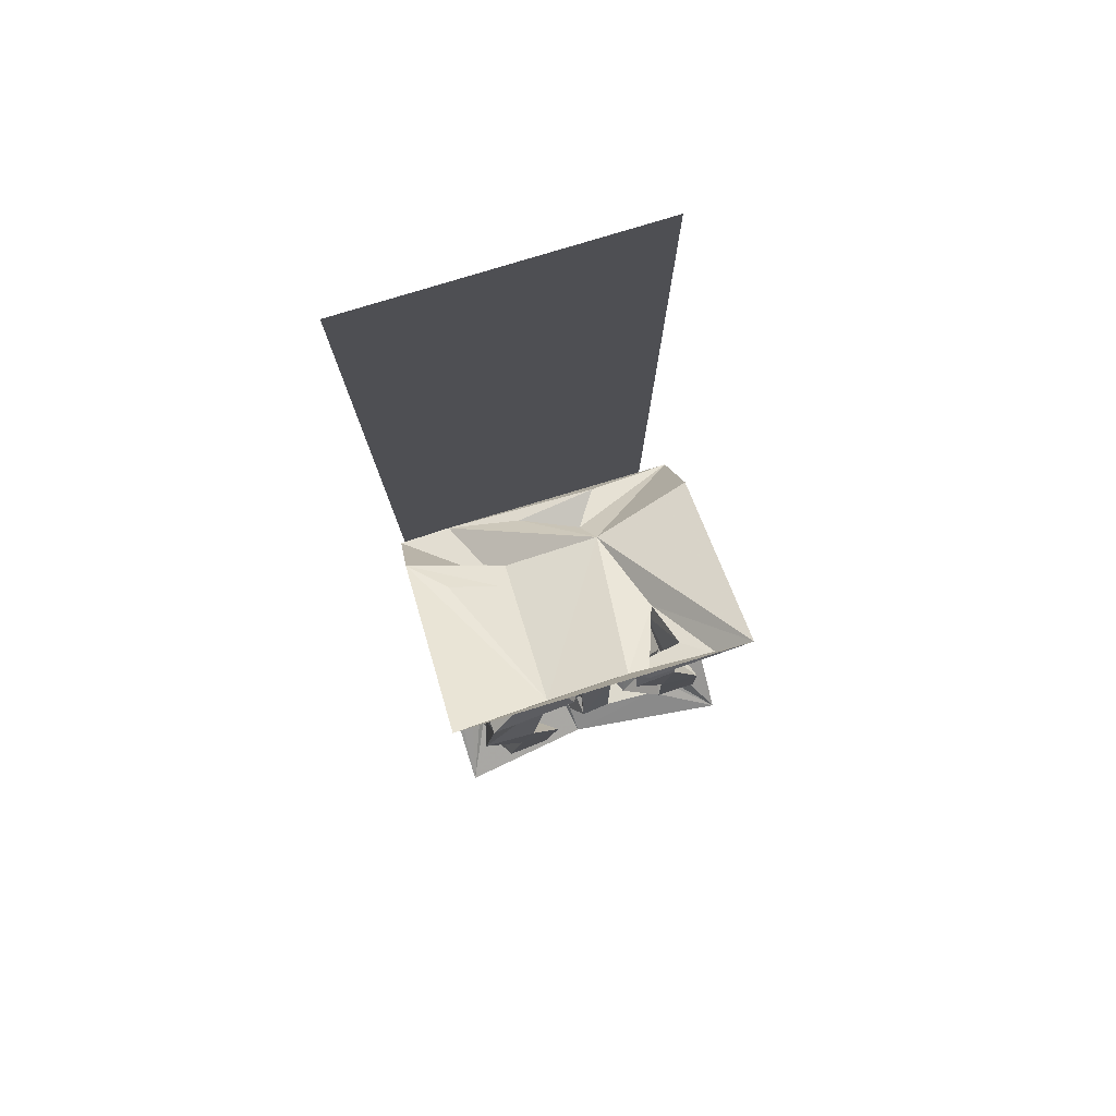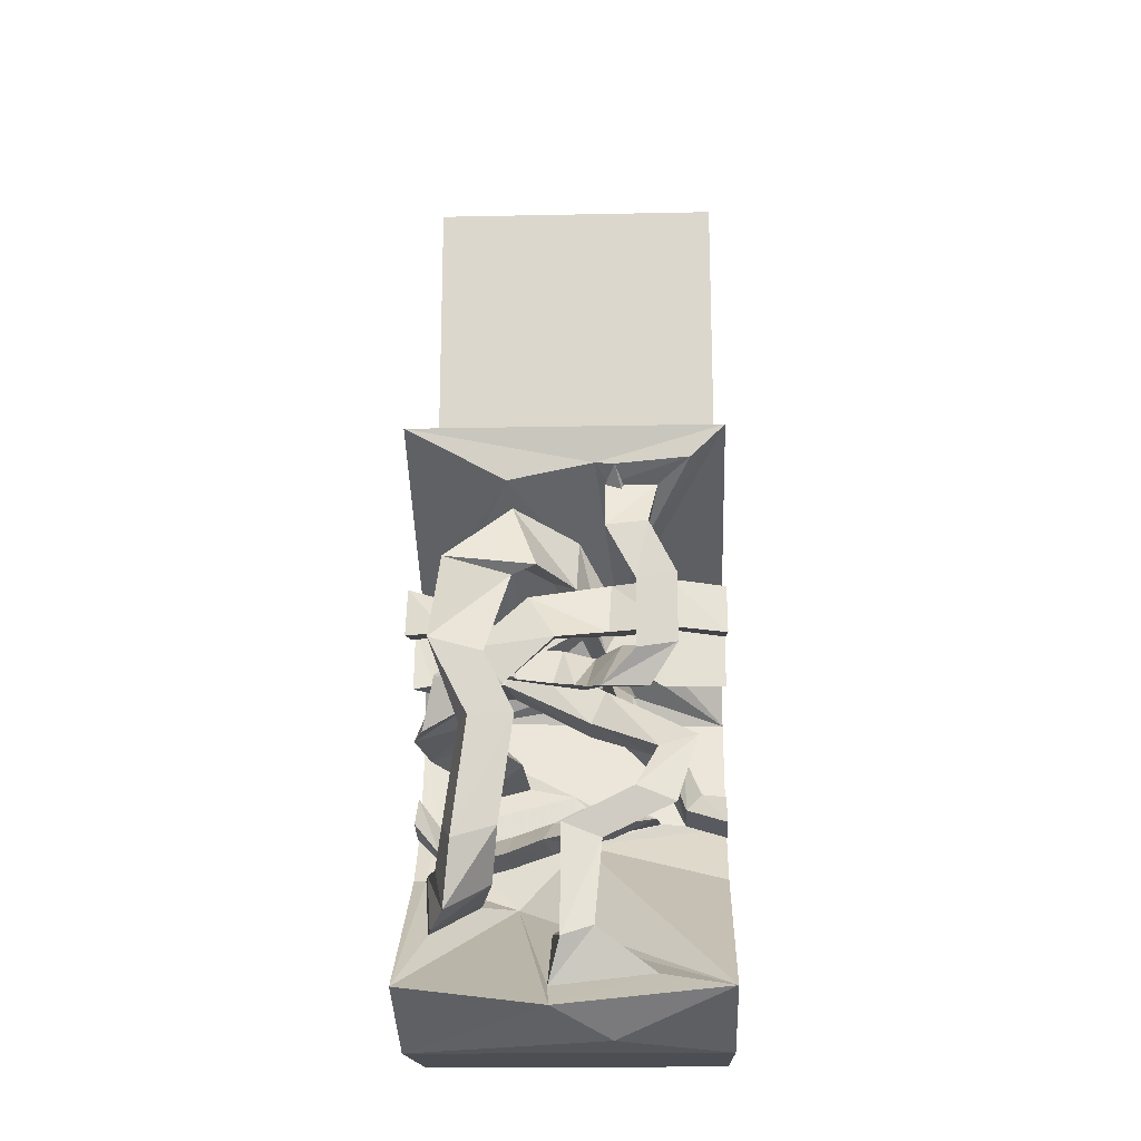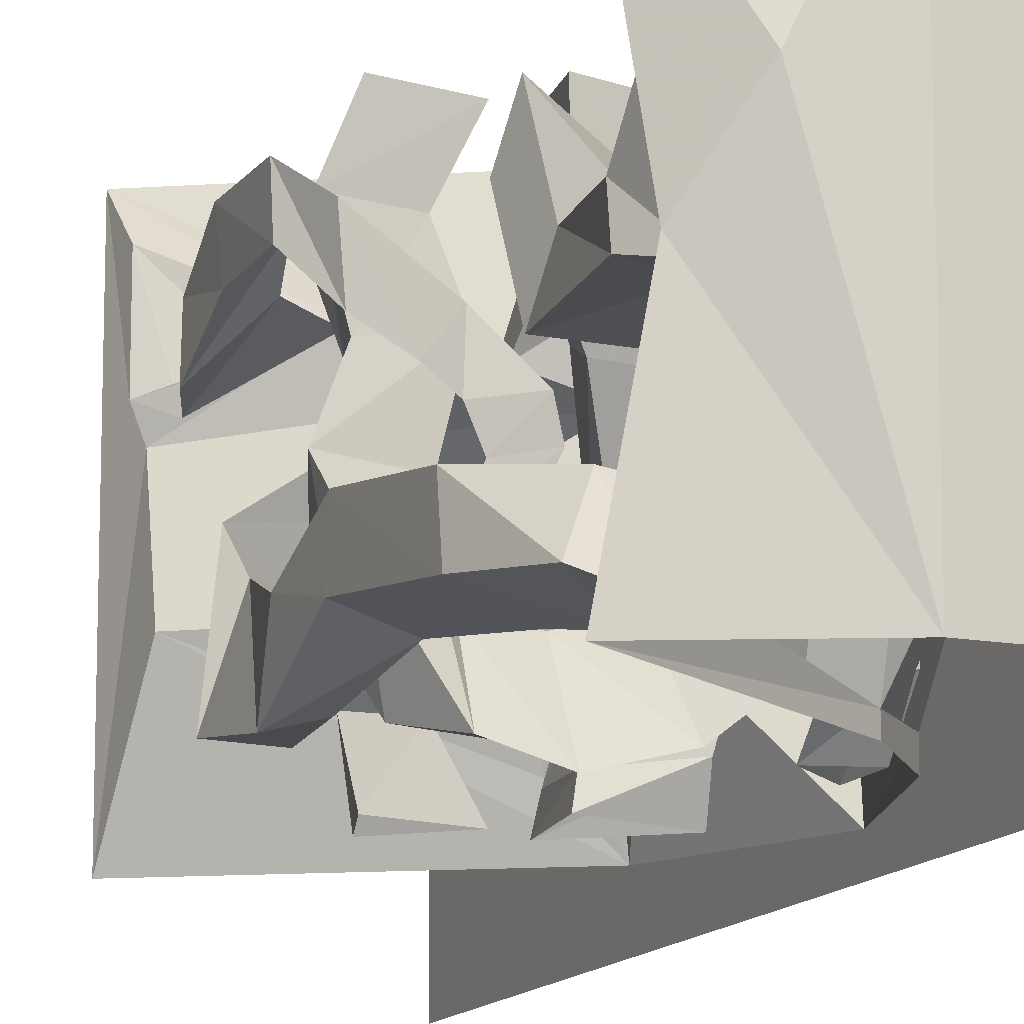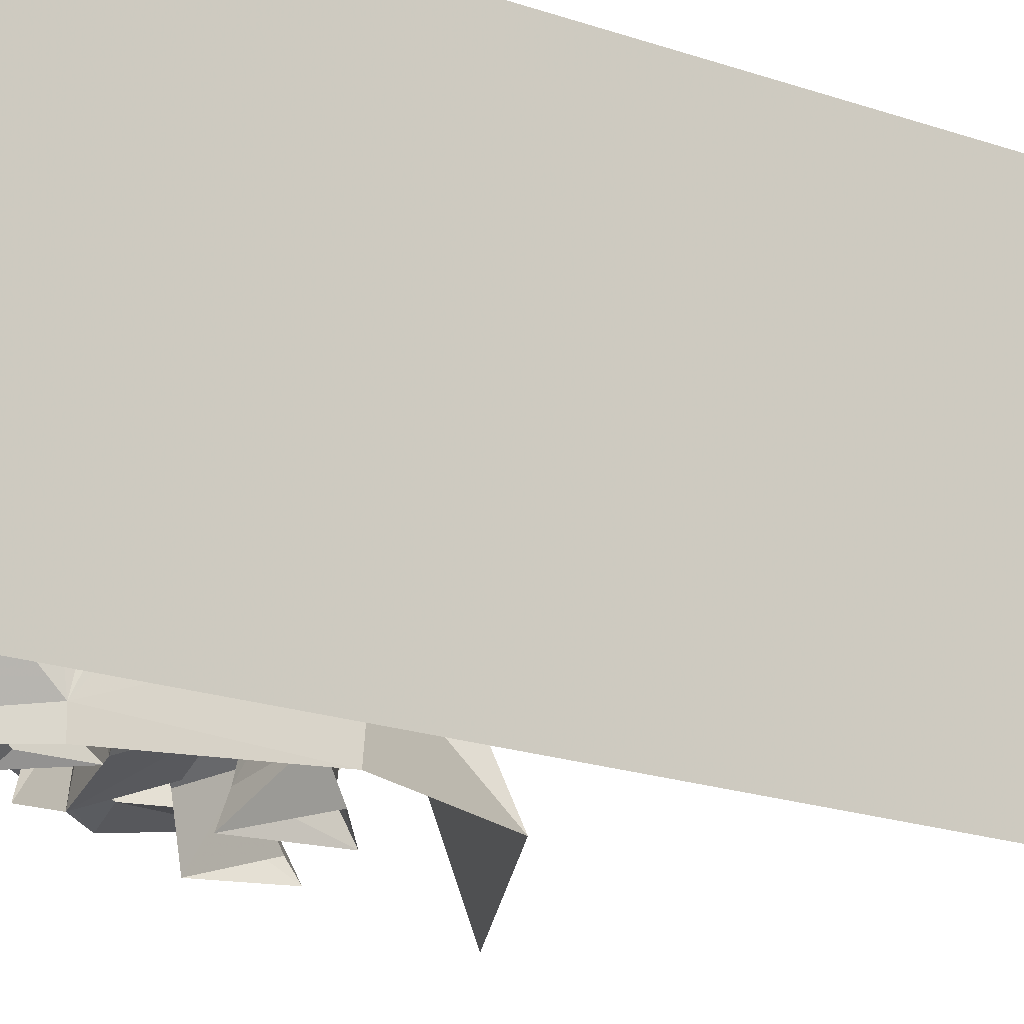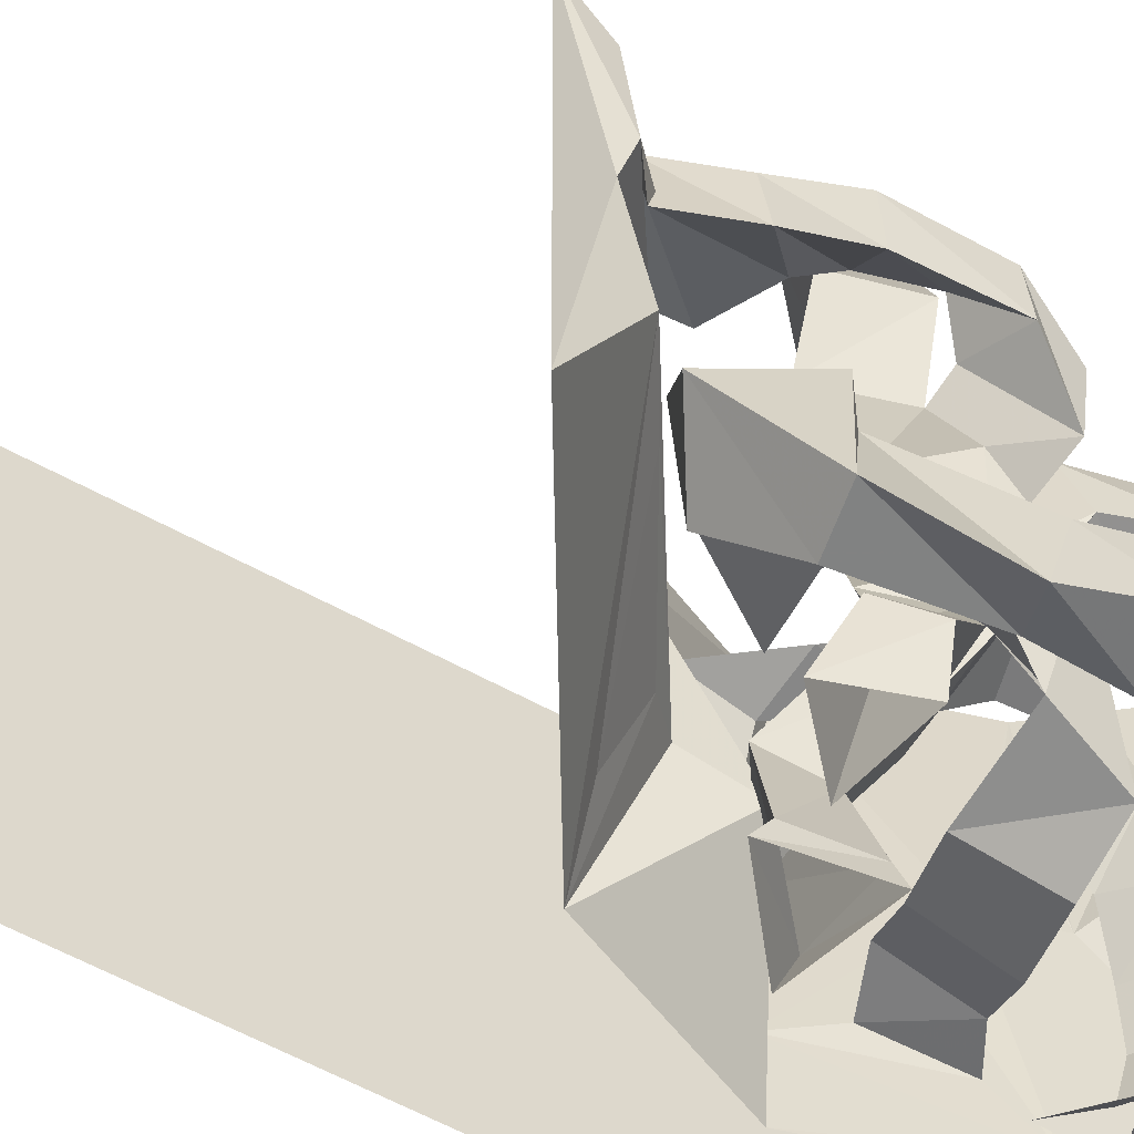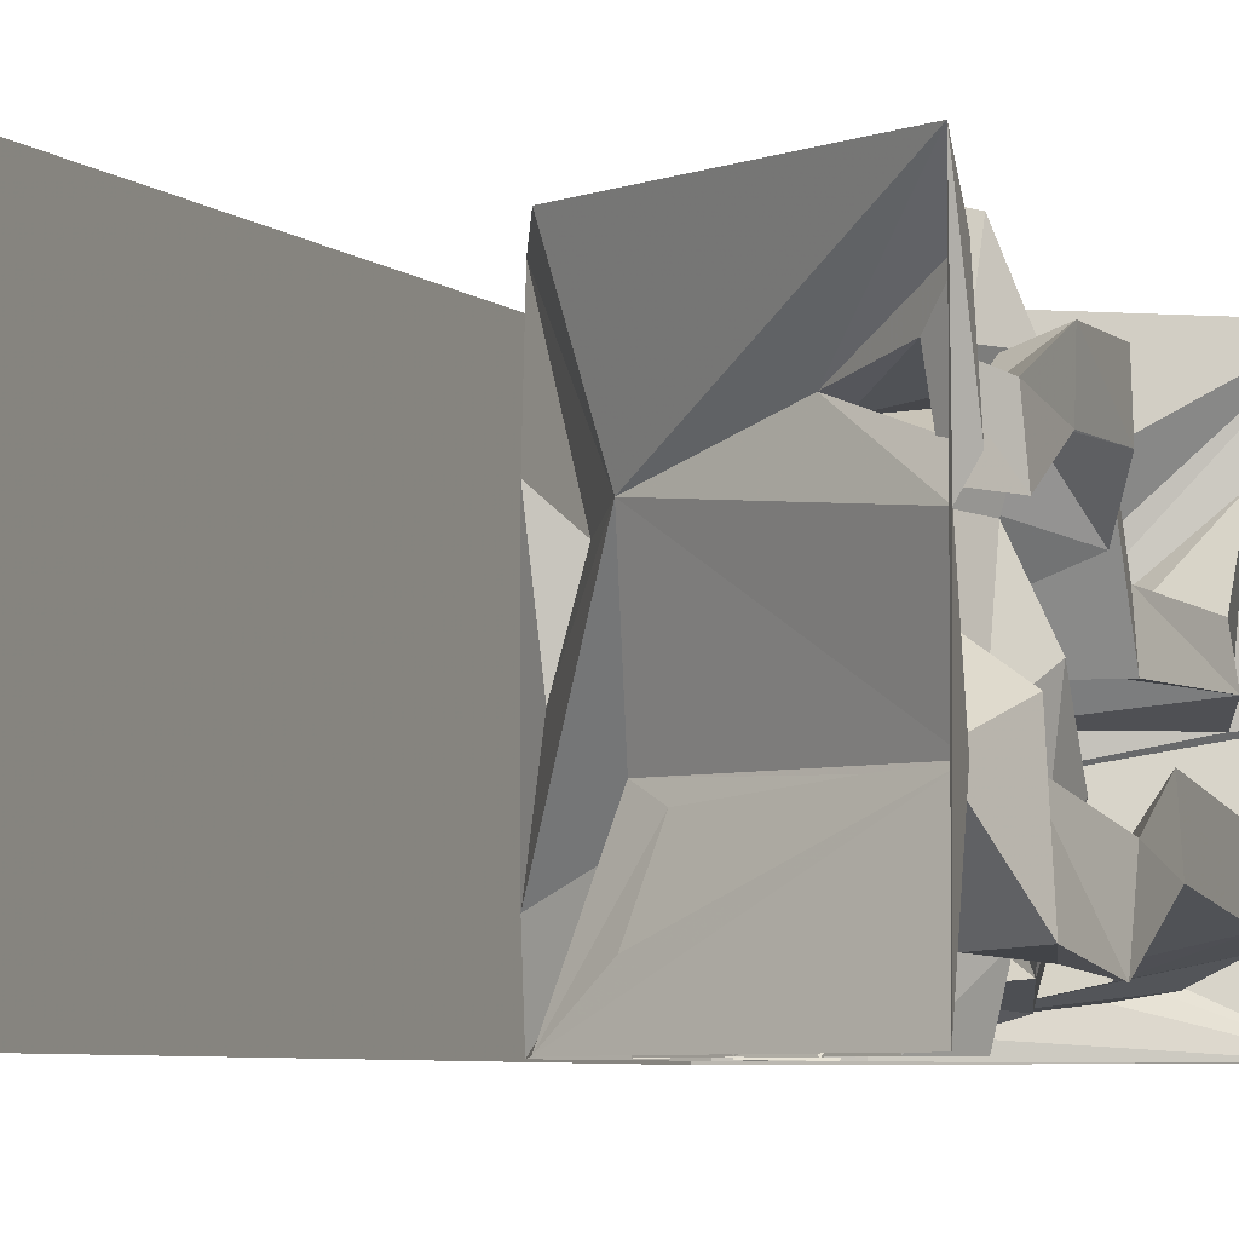
<metadata>
{"format":"obj","ext":"obj","renderer":"f3d","projection":"perspective","resolution":1024,"background":"white","views":[{"elev":78.9,"azim":-107.0,"up":"+Y"},{"elev":-17.4,"azim":-87.7,"up":"+Y"},{"elev":-13.6,"azim":-22.7,"up":"+Z"},{"elev":-17.2,"azim":53.4,"up":"+Z"},{"elev":-56.8,"azim":-120.3,"up":"+Z"},{"elev":-4.8,"azim":-158.7,"up":"+Z"}]}
</metadata>
<code>
v 0.1406 -0.3906 0.5
v 0.05469 -0.4375 0.1562
v 0.3047 -0.7734 0.5
v 0.125 -0.5391 0.1172
v 0.2734 -0.6797 0.2109
v 0.3047 -0.7578 -0.3203
v 0.2031 -1.031 0.007812
v 0.1953 -1.141 0.5
v 0.1953 -1.07 0.07812
v 0.1875 -1.125 0.2891
v 0.1797 -1.195 0.03125
v 0.04688 -1.328 0.5
v -0.5 -1.711 0.5
v 0.1641 -1.406 -0.1719
v -0.03125 -1.508 -0.05469
v -0.3828 -1.664 0.2734
v -0.4297 -1.758 -0.04688
v -0.3281 -1.852 0.1406
v -0.1562 -1.875 0.5
v -0.1562 -1.875 -0.5
v 0.5 -1.875 -0.5
v 0.5 -1.875 0.5
v 0.5 1.25 -0.5
v 0.5 1.25 0.5
v -0.5 0 0.5
v -0.25 -0.2891 0.25
v -0.4688 -0.1094 0.09375
v -0.4688 -0.1641 -0.1797
v 0.0625 -0.5 -0.1719
v 0.05469 -0.6406 -0.2109
v 0.2422 -0.6875 -0.07031
v 0.1406 -0.6797 0.1016
v 0.01562 -0.6953 0.1328
v 0.125 -0.7109 0.2031
v 0.1406 -0.3906 -0.5
v -0.5 0 -0.5
v -0.5 -0.125 0.1562
v -0.4922 -0.1016 0.3906
v -0.4141 -0.1641 0.2891
v -0.2656 -0.3438 0.2266
v -0.01562 -0.4297 -0.2109
v 0.02344 -0.3672 -0.3828
v -0.3125 -0.2578 -0.1875
v 0.3047 -0.7734 -0.5
v 0.1953 -1.141 -0.4453
v 0.2266 -1 -0.1406
v 0.2188 -1.047 -0.3281
v 0.1953 -1.141 -0.5
v 0.04688 -1.328 -0.4609
v -0.5 -1.711 -0.5
v 0.03125 -1.414 -0.2812
v -0.2188 -1.531 -0.4219
v 0.04688 -1.328 -0.5
v -0.3438 -1.695 -0.05469
v -0.3984 -1.555 -0.01562
v -0.1953 -1.492 0.01562
v -0.3906 -1.523 0.08594
v -0.05469 -1.328 -0.4453
v -0.07031 -1.414 -0.2656
v -0.3203 -1.531 -0.4062
v 0.2578 -0.8828 -0.2734
v 0.1406 -0.8359 -0.2656
v 0.05469 -0.9531 -0.1562
v 0.1328 -1 -0.3281
v 0.1875 -1.156 0.1406
v 0 -1.141 0.2734
v 0.09375 -1.188 0.1328
v 0.1016 -1.055 0.125
v 0.07031 -1.094 0.03906
v -0.03906 -1.172 0.08594
v 0.07031 -1.211 0.03906
v 0.0625 -1.242 -0.05469
v 0.0625 -1.141 -0.05469
v -0.03906 -1.211 -0.08594
v -0.01562 -1.25 -0.2031
v 0.09375 -1.281 -0.1875
v 0.09375 -1.18 -0.1875
v 0.1172 -1.203 -0.2891
v 0.007812 -1.273 -0.3047
v 0.1172 -1.305 -0.2891
v 0.125 -1.281 -0.3984
v 0.125 -1.18 -0.3984
v 0.01562 -1.25 -0.4141
v 0.02344 -1.148 -0.5
v 0.1328 -1.18 -0.5
v 0.1328 -1.047 -0.5
v -0.007812 -0.9531 -0.4453
v 0 -0.7891 -0.3828
v -0.07031 -0.9062 -0.2656
v -0.1875 -0.875 -0.2969
v -0.1641 -0.9219 -0.4844
v -0.1406 -0.7578 -0.4219
v -0.3594 -0.7578 -0.4062
v -0.2891 -0.8203 -0.2734
v -0.3047 -0.9219 -0.4453
v -0.4141 -0.7969 -0.1875
v -0.3906 -0.6797 -0.2969
v -0.2891 -0.7422 -0.1875
v -0.2344 -0.6094 -0.03906
v -0.4297 -0.6562 -0.03125
v -0.375 -0.5156 -0.1172
v -0.3047 -0.4609 0.1406
v -0.1719 -0.5859 0.1797
v -0.3594 -0.625 0.1328
v -0.4141 -0.625 0.3281
v -0.375 -0.4609 0.3203
v -0.2344 -0.5859 0.3281
v -0.1484 -0.5859 0.5
v -0.3438 -0.625 0.5
v -0.2891 -0.4609 0.5
v -0.4375 -0.1719 0.125
v -0.4922 -0.3203 0.125
v -0.4844 -0.3047 0.2578
v -0.3828 -0.4141 0.2422
v -0.3984 -0.5 0.3125
v -0.4922 -0.4922 0.2188
v -0.5 -0.4766 0.3438
v -0.5 -0.6953 0.3438
v -0.4297 -0.625 0.3203
v -0.5 -0.7109 0.2188
v -0.4375 -0.8125 0.1094
v -0.4531 -0.8203 0.2578
v -0.375 -0.6719 0.2578
v -0.2578 -0.6406 0.1719
v -0.3281 -0.7891 0.0625
v -0.25 -0.7578 0.1562
v -0.125 -0.75 0.05469
v -0.125 -0.6484 0.08594
v -0.2578 -0.7656 0.02344
v -0.2188 -0.75 -0.04688
v -0.1016 -0.7344 -0.01562
v -0.1641 -0.6328 -0.01562
v -0.2188 -0.6328 -0.1719
v -0.2734 -0.75 -0.1562
v -0.1953 -0.7266 -0.2188
v -0.375 -0.625 -0.3672
v -0.2344 -0.5938 -0.3594
v -0.3438 -0.625 -0.5
v -0.1484 -0.5859 -0.5
v -0.2891 -0.4609 -0.5
v -0.3359 -0.5234 -0.3359
v -0.3359 -1.258 0.1094
v -0.3594 -1.211 -0.01562
v -0.1641 -1.203 -0.01562
v -0.1641 -1.094 0.2109
v -0.3359 -1.148 0.3359
v -0.3594 -1.102 0.2109
v -0.2656 -0.9609 0.2812
v -0.07031 -0.9531 0.2734
v -0.2422 -0.9219 0.4062
v -0.1016 -0.75 0.1172
v -0.125 -0.8594 0.07031
v 0.07031 -0.8594 0.0625
v 0.1875 -0.7031 -0.1875
v 0.007812 -0.5781 -0.1797
v -0.007812 -0.7031 -0.2109
v -0.07812 -0.7188 -0.4375
v 0.1172 -0.7109 -0.4062
v -0.0625 -0.5625 -0.4375
v -0.0625 -0.5234 -0.5
v -0.09375 -0.7344 -0.5
v 0.125 -0.6719 -0.5
v 0.125 -0.6719 0.3047
v -0.0625 -0.5234 0.3047
v -0.0625 -0.5234 0.5
v 0.125 -0.6719 0.5
v -0.09375 -0.7344 0.3047
v -0.1406 -0.6328 0.1172
v 0.03125 -0.625 0.07812
v -0.1016 -0.5156 0.1719
v -0.09375 -0.7344 0.5
v -0.2812 -1.344 -0.3984
v -0.3516 -1.398 -0.2188
v -0.4297 -1.484 -0.3594
v -0.4922 -1.281 -0.3359
v -0.3359 -1.219 -0.375
v -0.4844 -1.242 -0.1953
v -0.4922 -0.9062 -0.1484
v -0.5 -0.9141 -0.2891
v -0.3672 -0.9062 -0.3281
v -0.4062 -0.6953 -0.3906
v -0.5 -0.7188 -0.2422
v -0.5 -0.6719 -0.4141
v -0.4922 -0.4141 -0.375
v -0.3672 -0.4375 -0.3828
v -0.4375 -0.4609 -0.1641
v -0.4688 -0.4375 -0.08594
v -0.4062 -0.2344 -0.1641
v -0.2578 -0.3281 -0.25
v -0.1562 -0.4062 -0.04688
v -0.2969 -0.4688 0.03125
v -0.2578 -0.3047 0.03906
v 0.09375 -1.047 0.4219
v -0.01562 -1.117 0.3672
v 0.02344 -1.148 0.5
v 0.1328 -1.047 0.5
v 0.09375 -1.148 0.3672
v 0.0625 -1.016 0.2969
v 0.0625 -0.9375 0.3672
v -0.04688 -0.9922 0.3203
v 0.1328 -1.18 0.5
v -0.04688 -0.8594 0.1875
v 0.0625 -0.875 0.1562
v 0.0625 -0.8281 0.25
f 1 2 3
f 3 2 4
f 3 4 5
f 3 5 6
f 3 6 7
f 3 7 8
f 8 7 9
f 8 9 10
f 8 10 11
f 8 11 12
f 12 11 13
f 13 11 14
f 13 14 15
f 13 15 16
f 13 16 17
f 13 17 18
f 13 18 19
f 19 18 20
f 19 20 21
f 19 21 22
f 1 25 2
f 2 25 26
f 2 26 27
f 2 27 28
f 2 28 29
f 2 29 30
f 2 30 6
f 2 6 31
f 2 31 4
f 5 31 6
f 35 28 36
f 36 28 27
f 36 27 25
f 25 27 37
f 25 37 38
f 25 38 26
f 26 37 27
f 35 30 29
f 35 29 41
f 35 41 42
f 35 42 28
f 28 42 43
f 28 43 29
f 29 43 41
f 41 43 42
f 44 6 30
f 44 30 35
f 45 11 7
f 45 7 46
f 45 46 47
f 45 47 6
f 45 6 44
f 45 44 48
f 45 48 49
f 45 49 14
f 45 14 11
f 50 17 14
f 50 14 51
f 50 51 52
f 50 52 49
f 50 49 53
f 53 49 48
f 20 17 50
f 17 20 18
f 14 17 54
f 14 54 15
f 16 54 17
f 14 49 51
f 7 6 61
f 7 61 46
f 47 61 6
f 65 9 7
f 65 7 11
f 65 11 10
f 22 21 23
f 22 23 24
f 4 31 32
f 4 32 33
f 4 33 5
f 5 33 34
f 5 34 31
f 34 32 31
f 26 38 39
f 26 39 40
f 26 40 37
f 40 111 37
f 37 111 38
f 38 111 39
f 15 54 55
f 15 55 56
f 15 56 16
f 16 56 57
f 16 57 54
f 57 55 54
f 51 49 58
f 51 58 59
f 51 59 52
f 52 59 60
f 52 60 49
f 49 60 58
f 58 60 59
f 46 61 62
f 46 62 63
f 46 63 47
f 47 63 64
f 47 64 61
f 64 62 61
f 62 64 87
f 62 87 88
f 62 88 63
f 63 88 89
f 63 89 64
f 64 89 87
f 90 92 93
f 90 93 94
f 90 94 91
f 91 94 95
f 91 95 92
f 92 95 93
f 93 95 96
f 93 96 97
f 93 97 94
f 94 97 98
f 94 98 95
f 95 98 96
f 65 10 66
f 65 66 67
f 65 67 9
f 9 67 68
f 9 68 10
f 10 68 66
f 66 68 69
f 66 69 70
f 66 70 67
f 67 70 71
f 67 71 68
f 68 71 69
f 69 71 72
f 69 72 73
f 69 73 70
f 70 73 74
f 70 74 71
f 71 74 72
f 72 74 75
f 72 75 76
f 72 76 73
f 73 76 77
f 73 77 74
f 74 77 75
f 75 77 78
f 75 78 79
f 75 79 76
f 76 79 80
f 76 80 77
f 77 80 78
f 78 80 81
f 78 81 82
f 78 82 79
f 79 82 83
f 79 83 80
f 80 83 81
f 81 83 84
f 81 84 85
f 81 85 82
f 82 85 86
f 82 86 83
f 83 86 84
f 87 89 90
f 87 90 91
f 87 91 88
f 88 91 92
f 88 92 89
f 89 92 90
f 96 98 99
f 96 99 100
f 96 100 97
f 97 100 101
f 97 101 98
f 98 101 99
f 102 104 105
f 102 105 106
f 102 106 103
f 103 106 107
f 103 107 104
f 104 107 105
f 99 101 102
f 99 102 103
f 99 103 100
f 100 103 104
f 100 104 101
f 101 104 102
f 105 107 108
f 105 108 109
f 105 109 106
f 106 109 110
f 106 110 107
f 107 110 108
f 137 136 138
f 137 138 139
f 140 139 137
f 140 137 141
f 136 141 140
f 136 140 138
f 39 111 112
f 39 112 113
f 39 113 40
f 40 113 114
f 40 114 111
f 111 114 112
f 112 114 115
f 112 115 116
f 112 116 113
f 113 116 117
f 113 117 114
f 114 117 115
f 115 117 118
f 115 118 119
f 115 119 116
f 116 119 120
f 116 120 117
f 117 120 118
f 118 120 121
f 118 121 122
f 118 122 119
f 119 122 123
f 119 123 120
f 120 123 121
f 121 123 124
f 121 124 125
f 121 125 122
f 122 125 126
f 122 126 123
f 123 126 124
f 124 126 127
f 124 127 128
f 124 128 125
f 125 128 129
f 125 129 126
f 126 129 127
f 127 129 130
f 127 130 131
f 127 131 128
f 128 131 132
f 128 132 129
f 129 132 130
f 130 132 133
f 130 133 134
f 130 134 131
f 131 134 135
f 133 135 131
f 133 131 132
f 135 134 136
f 135 136 137
f 141 137 135
f 141 135 133
f 134 133 141
f 134 141 136
f 55 57 142
f 55 142 143
f 55 143 56
f 56 143 144
f 56 144 57
f 57 144 142
f 142 144 145
f 142 145 146
f 142 146 143
f 143 146 147
f 143 147 144
f 144 147 145
f 145 147 148
f 145 148 149
f 145 149 146
f 146 149 150
f 146 150 147
f 147 150 148
f 148 150 151
f 148 151 152
f 148 152 149
f 149 152 153
f 149 153 150
f 150 153 151
f 151 153 154
f 151 154 155
f 151 155 152
f 152 155 156
f 152 156 153
f 153 156 154
f 154 156 157
f 154 157 158
f 154 158 155
f 155 158 159
f 155 159 156
f 156 159 157
f 157 159 160
f 157 160 161
f 157 161 158
f 158 161 162
f 158 159 160
f 158 160 162
f 163 164 165
f 163 165 166
f 163 166 167
f 163 167 168
f 163 168 169
f 163 169 164
f 164 169 170
f 164 170 167
f 164 167 171
f 164 171 165
f 167 166 171
f 170 168 167
f 172 173 59
f 172 59 58
f 172 58 174
f 173 174 60
f 173 60 59
f 174 58 60
f 172 174 175
f 172 175 176
f 172 176 173
f 173 176 177
f 173 177 174
f 177 175 174
f 175 177 178
f 175 178 179
f 175 179 176
f 176 179 180
f 176 180 177
f 177 180 178
f 178 180 181
f 178 181 182
f 178 182 179
f 179 182 183
f 179 183 180
f 180 183 181
f 181 183 184
f 181 184 185
f 181 185 182
f 182 185 186
f 182 186 183
f 183 186 184
f 184 186 187
f 184 187 188
f 184 188 185
f 185 188 189
f 185 189 186
f 186 189 187
f 187 189 190
f 187 190 191
f 187 191 188
f 188 191 192
f 188 192 189
f 189 192 190
f 190 192 170
f 190 170 169
f 190 169 191
f 191 169 168
f 191 168 192
f 192 168 170
f 193 194 195
f 193 195 196
f 193 196 197
f 194 197 201
f 194 201 195
f 197 196 201
f 193 197 198
f 193 198 199
f 193 199 194
f 194 199 200
f 194 200 197
f 200 198 197
f 198 200 202
f 198 202 203
f 198 203 199
f 199 203 204
f 199 204 200
f 200 204 202
f 202 204 34
f 202 34 33
f 202 33 203
f 203 33 32
f 203 32 204
f 204 32 34

</code>
